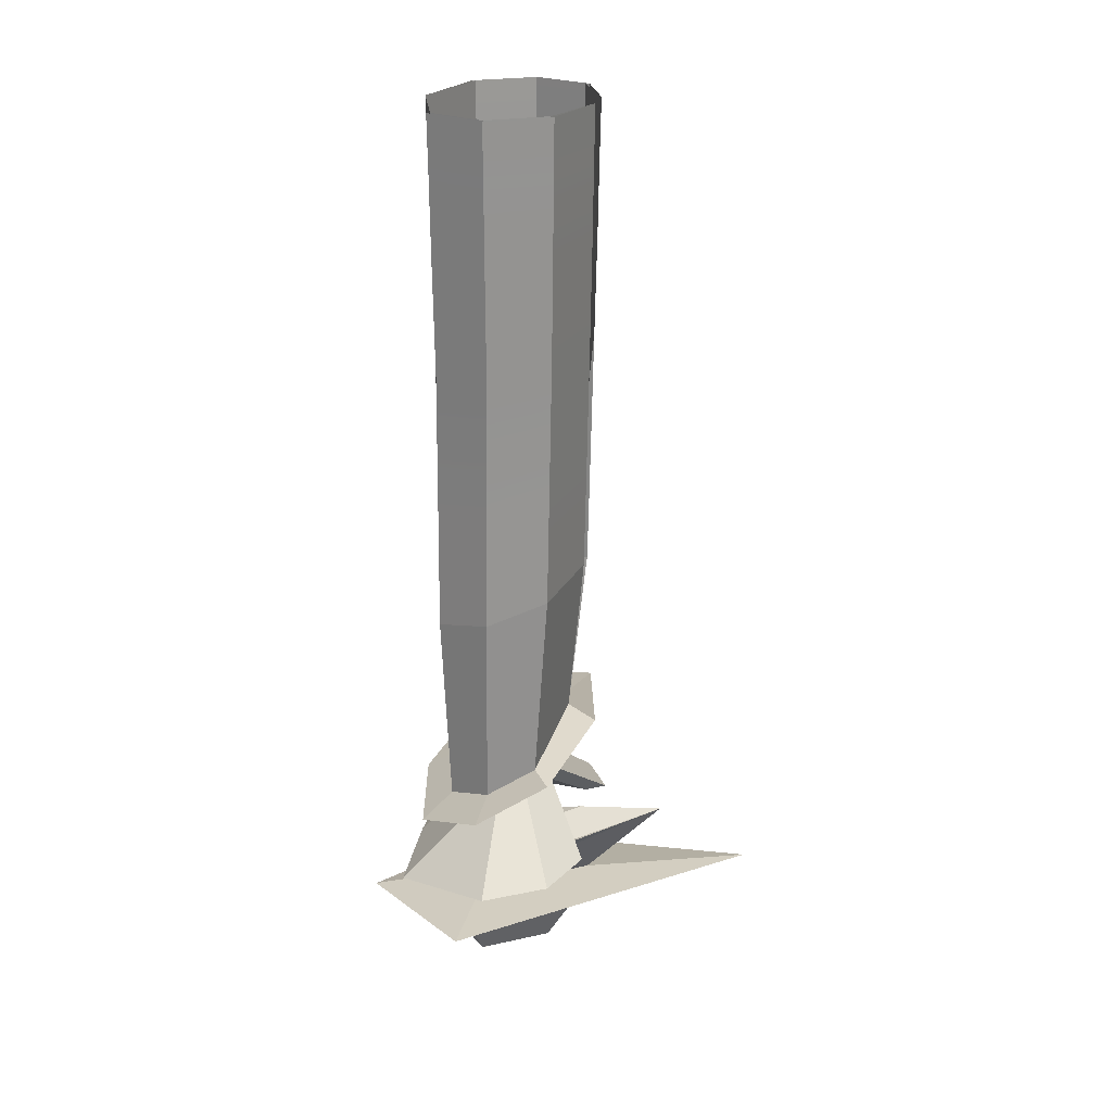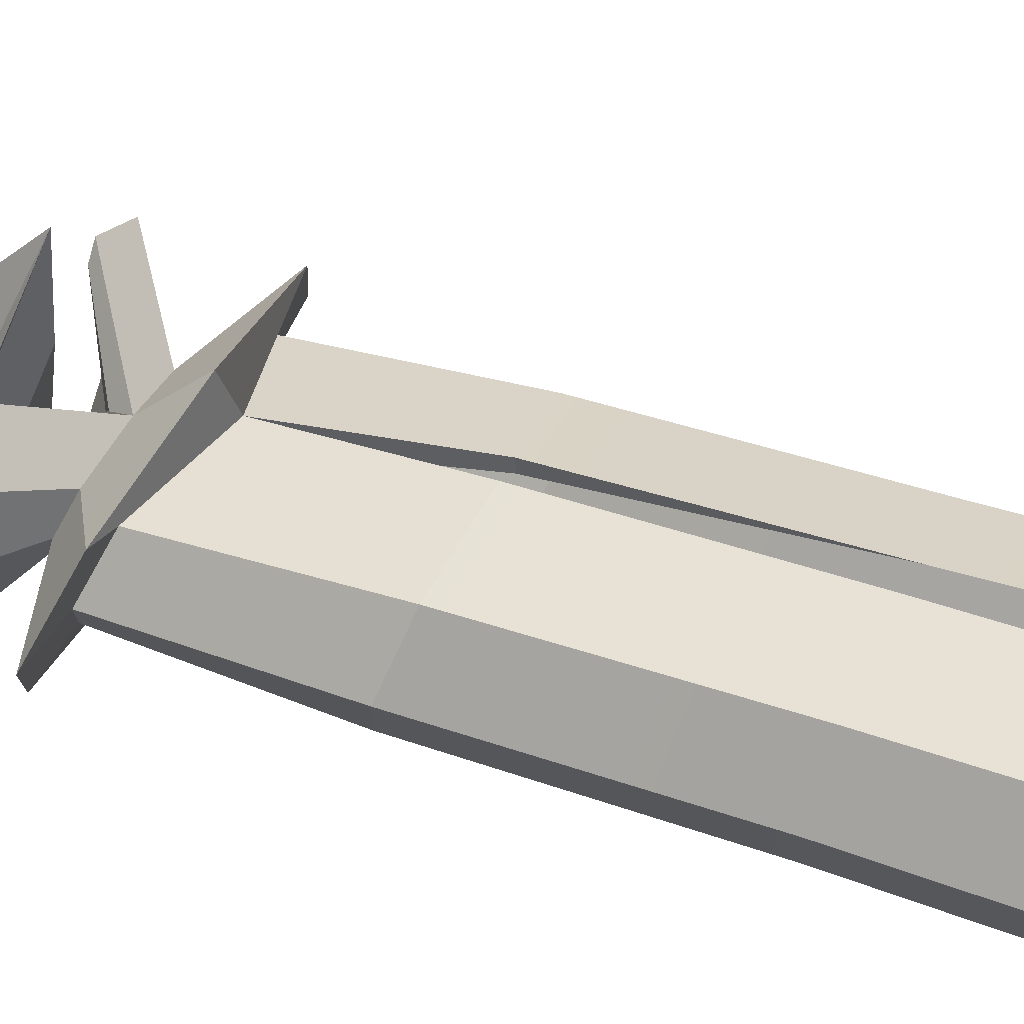
<metadata>
{"format":"obj","ext":"obj","renderer":"f3d","projection":"perspective","resolution":1024,"background":"white","views":[{"elev":21.6,"azim":99.9,"up":"+Z"},{"elev":41.8,"azim":-66.3,"up":"+Y"}]}
</metadata>
<code>
g gunman
v 0.7663 0.2721 -4.443
v 0 -0.07737 -4.093
v 0.8554 -0.0308 -4.491
v 0.8554 -0.0308 -4.491
v 0 -0.07737 -4.093
v 0.599 -0.4827 -4.557
v 0.599 -0.4827 -4.557
v 0 -0.07737 -4.093
v 0 -0.5093 -4.547
v 0.4959 0.3975 -4.423
v 0 -0.07737 -4.093
v 0.7663 0.2721 -4.443
v 0 0.1941 -4.086
v 0 -0.07737 -4.093
v 0.4959 0.3975 -4.423
v 0.4147 -0.167 -4.613
v 0.4648 -0.1712 -4.613
v 0.2369 -0.1873 -4.822
v 0 0.9714 -4.25
v 0.4648 -0.1712 -4.613
v 0.4147 -0.167 -4.613
v -0.7663 0.2721 -4.443
v -0.8554 -0.0308 -4.491
v 0 -0.07737 -4.093
v -0.8554 -0.0308 -4.491
v -0.599 -0.4827 -4.557
v 0 -0.07737 -4.093
v -0.599 -0.4827 -4.557
v 0 -0.5093 -4.547
v 0 -0.07737 -4.093
v -0.4959 0.3975 -4.423
v -0.7663 0.2721 -4.443
v 0 -0.07737 -4.093
v 0 0.1941 -4.086
v -0.4959 0.3975 -4.423
v 0 -0.07737 -4.093
v -0.4147 -0.167 -4.613
v -0.2369 -0.1873 -4.822
v -0.4648 -0.1712 -4.613
v 0 0.9714 -4.25
v -0.4147 -0.167 -4.613
v -0.4648 -0.1712 -4.613
v 0 -0.5575 -5.043
v 0 -0.9744 -5.011
v 0.7286 -0.2555 -4.945
v 0.3297 -0.2847 -5.01
v 0 -0.5575 -5.043
v 0.3297 -0.2847 -5.01
v 0.1497 -0.2008 -5.344
v 0 -0.3075 -5.36
v 0 0.2206 -5.28
v 0.1497 -0.2008 -5.344
v 0.3297 -0.2847 -5.01
v 0 0.4692 -4.893
v 0.3297 -0.2847 -5.01
v 0.7286 -0.2555 -4.945
v 0 1.528 -4.54
v 0 0.4692 -4.893
v 0 0.2206 -5.28
v 0 -0.3075 -5.36
v 0.1497 -0.2008 -5.344
v -0.1497 -0.2008 -5.344
v 0 0.4423 -4.282
v 0.212 -0.1395 -4.468
v 0 -0.285 -4.514
v -0.212 -0.1395 -4.468
v 0 -0.4517 -4.704
v 0 -0.285 -4.514
v 0.212 -0.1395 -4.468
v 0.4147 -0.167 -4.613
v 0.7941 0.002488 -1.934
v 0.7941 -0.007459 -2.68
v 0.5961 -0.3419 -2.774
v 0.5961 -0.3367 -2.006
v 0.7941 0.01243 -1.147
v 0.5961 -0.3314 -1.196
v 0.6067 -0.3406 -0.4891
v 0.8091 0.01271 -0.4645
v 0.6121 -0.3452 0
v 0.8166 0.01285 9.313e-10
v 0.6174 -0.3498 0.3335
v 0.8241 0.01299 0.3335
v 0.5961 0.3417 -1.863
v 0.5961 0.327 -2.587
v 0.7941 -0.007459 -2.68
v 0.7941 0.002488 -1.934
v 0.5961 0.3563 -1.098
v 0.7941 0.01243 -1.147
v 0.8091 0.01271 -0.4645
v 0.6067 0.366 -0.4399
v 0.8166 0.01285 9.313e-10
v 0.6121 0.3709 0
v 0.8241 0.01299 0.3335
v 0.6174 0.3758 0.3335
v 0 0.3593 -3.54
v 0 0.5344 -3.641
v 0.846 0.3706 -3.703
v 0.5733 0.2426 -3.736
v 0.762 -0.0249 -3.837
v 1.125 -0.0249 -3.853
v 0.846 -0.4204 -4.003
v 0.5733 -0.2924 -3.938
v 1.125 -0.0249 -3.853
v 0.4713 -0.0249 -4.075
v 0.3554 -0.1893 -4.137
v 0.846 -0.4204 -4.003
v 0.5961 0.327 -2.587
v 0.5733 0.2426 -3.736
v 0.762 -0.0249 -3.837
v 0.7941 -0.007459 -2.68
v 0.7941 -0.007459 -2.68
v 0.762 -0.0249 -3.837
v 0.5733 -0.2924 -3.938
v 0.5961 -0.3419 -2.774
v 0.5733 0.2426 -3.736
v 0.846 0.3706 -3.703
v 1.125 -0.0249 -3.853
v 0.762 -0.0249 -3.837
v 0 0.2076 -3.987
v 0 0.1941 -4.086
v 0.4959 0.3975 -4.423
v 0.5046 0.5328 -4.386
v 0.8567 0.3695 -4.411
v 0.7663 0.2721 -4.443
v 0.8554 -0.0308 -4.491
v 0.9726 -0.0249 -4.474
v 0.9726 -0.0249 -4.474
v 0.8554 -0.0308 -4.491
v 0.599 -0.4827 -4.557
v 0.6388 -0.6133 -4.56
v 0.6388 -0.6133 -4.56
v 0.599 -0.4827 -4.557
v 0 -0.5093 -4.547
v 0 -0.6375 -4.554
v -0.6388 -0.6133 -4.56
v -0.599 -0.4827 -4.557
v 0.5046 0.5328 -4.386
v 0.4959 0.3975 -4.423
v 0.7663 0.2721 -4.443
v 0.8567 0.3695 -4.411
v 0 0.2076 -3.987
v 0.5046 0.5328 -4.386
v 0.8567 0.3695 -4.411
v 0.3554 0.1395 -4.013
v 0.3554 -0.1893 -4.137
v 0.6388 -0.6133 -4.56
v 0 -0.6375 -4.554
v 0 -0.2574 -4.163
v 0.4713 -0.0249 -4.075
v 0.9726 -0.0249 -4.474
v 0.6388 -0.6133 -4.56
v 0.3554 -0.1893 -4.137
v 0.3554 0.1395 -4.013
v 0.8567 0.3695 -4.411
v 0.9726 -0.0249 -4.474
v 0.4713 -0.0249 -4.075
v 0.846 -0.4204 -4.003
v 0.3554 -0.1893 -4.137
v 0 -0.2574 -4.163
v 0 -0.5842 -4.065
v 0 0.5344 -3.641
v 0 0.2076 -3.987
v 0.3554 0.1395 -4.013
v 0.846 0.3706 -3.703
v 0.846 0.3706 -3.703
v 0.3554 0.1395 -4.013
v 0.4713 -0.0249 -4.075
v 1.125 -0.0249 -3.853
v 0 0.4888 -4.727
v 0.2473 0.1653 -4.596
v 0.2585 0.1972 -4.559
v 0 0.9714 -4.25
v 0.2802 -0.0171 -4.676
v 0.3337 -0.01388 -4.593
v 0.2585 0.1972 -4.559
v 0.2473 0.1653 -4.596
v 0.4648 -0.1712 -4.613
v 0.3337 -0.01388 -4.593
v 0.2802 -0.0171 -4.676
v 0.2369 -0.1873 -4.822
v 0.2369 -0.1873 -4.822
v 0.2802 -0.0171 -4.676
v 0.2473 0.1653 -4.596
v 0 0.4888 -4.727
v 0 0.9714 -4.25
v 0.2585 0.1972 -4.559
v 0.3337 -0.01388 -4.593
v 0.4648 -0.1712 -4.613
v 0.7761 0.002342 -1.886
v 0.5826 -0.3219 -2.705
v 0.7761 -0.007022 -2.613
v 0.5826 -0.317 -1.956
v 0.7761 0.01171 -1.117
v 0.5826 -0.312 -1.166
v 0.593 -0.3207 -0.4737
v 0.7908 0.01197 -0.4497
v 0.5982 -0.325 0
v 0.7982 0.0121 9.313e-10
v 0.6034 -0.3293 0.3335
v 0.8055 0.01223 0.3335
v 0.5826 0.3216 -1.816
v 0.7761 -0.007022 -2.613
v 0.5826 0.3079 -2.522
v 0.7761 0.002342 -1.886
v 0.5826 0.3354 -1.069
v 0.7761 0.01171 -1.117
v 0.7908 0.01197 -0.4497
v 0.593 0.3446 -0.4256
v 0.7982 0.0121 9.313e-10
v 0.5982 0.3492 0
v 0.8055 0.01223 0.3335
v 0.6034 0.3538 0.3335
v 0.5826 0.3079 -2.522
v 0.7761 -0.007022 -2.613
v 0.7447 -0.02345 -3.75
v 0.5603 0.2284 -3.651
v 0.7761 -0.007022 -2.613
v 0.5826 -0.3219 -2.705
v 0.5603 -0.2753 -3.849
v 0.7447 -0.02345 -3.75
v 0.5826 -0.3219 -2.705
v 0 -0.4805 -2.813
v 0 -0.4032 -3.98
v 0.5603 -0.2753 -3.849
v 0 -0.5001 0.3335
v 0.5982 -0.325 0
v 0.6034 -0.3293 0.3335
v 0 -0.4935 -2.98e-08
v 0.593 -0.3207 -0.4737
v 0 -0.4869 -0.4993
v 0.5826 -0.312 -1.166
v 0 -0.4738 -1.217
v 0 -0.4772 -2.035
v 0.5826 -0.317 -1.956
v 0 -0.4805 -2.813
v 0.5826 -0.3219 -2.705
v 0.6034 0.3538 0.3335
v 0.106 0.5192 0
v 0.1141 0.526 0.3335
v 0.5982 0.3492 0
v 0.09794 0.5124 -0.427
v 0.593 0.3446 -0.4256
v 0.08179 0.4987 -1.072
v 0.5826 0.3354 -1.069
v 0.5826 0.3216 -1.816
v 0.07373 0.4821 -1.822
v 0.5826 0.3079 -2.522
v 0.06566 0.4656 -2.532
v 0 -0.9744 -5.011
v 0 -0.3563 -4.845
v 0.2369 -0.1873 -4.822
v 0.7286 -0.2555 -4.945
v 0.7286 -0.2555 -4.945
v 0.2369 -0.1873 -4.822
v 0 0.4888 -4.727
v 0 1.528 -4.54
v 0 -0.3563 -4.845
v 0 -0.4517 -4.704
v 0.4147 -0.167 -4.613
v 0.2369 -0.1873 -4.822
v 0.4147 -0.167 -4.613
v 0.212 -0.1395 -4.468
v 0 0.4423 -4.282
v 0 0.9714 -4.25
v 0.07373 0.4821 -1.822
v 0.06566 0.4656 -2.532
v 0.5961 0.327 -2.587
v 0.5961 0.3417 -1.863
v 0.08179 0.4987 -1.072
v 0.5961 0.3563 -1.098
v 0.6067 0.366 -0.4399
v 0.09794 0.5124 -0.427
v 0.6121 0.3709 0
v 0.106 0.5192 0
v 0.6174 0.3758 0.3335
v 0.1141 0.526 0.3335
v 0.06566 0.4656 -2.532
v 0 0.3593 -3.54
v 0.5733 0.2426 -3.736
v 0.5961 0.327 -2.587
v 0.5733 -0.2924 -3.938
v 0.846 -0.4204 -4.003
v 0 -0.5842 -4.065
v 0 -0.4032 -3.98
v -0.5733 -0.2924 -3.938
v -0.846 -0.4204 -4.003
v 0.5961 -0.3367 -2.006
v 0.5961 -0.3419 -2.774
v 0 -0.4805 -2.813
v 0 -0.4772 -2.035
v 0.5961 -0.3314 -1.196
v 0 -0.4738 -1.217
v 0 -0.4869 -0.4993
v 0.6067 -0.3406 -0.4891
v 0 -0.4935 -2.98e-08
v 0.6121 -0.3452 0
v 0 -0.5001 0.3335
v 0.6174 -0.3498 0.3335
v 0.5961 -0.3419 -2.774
v 0.5733 -0.2924 -3.938
v 0 -0.4032 -3.98
v 0 -0.4805 -2.813
v 0.06566 0.4656 -2.532
v 0.1141 0.348 -2.548
v 0 0.223 -3.53
v 0 0.3593 -3.54
v 0.08179 0.4987 -1.072
v 0.1141 0.348 -2.548
v 0.06566 0.4656 -2.532
v 0.07373 0.4821 -1.822
v 0.06566 0.4656 -2.532
v 0.5826 0.3079 -2.522
v 0.5603 0.2284 -3.651
v 0 0.3593 -3.54
v 0 -0.5575 -5.043
v -0.3297 -0.2847 -5.01
v -0.7286 -0.2555 -4.945
v 0 -0.9744 -5.011
v 0 -0.5575 -5.043
v 0 -0.3075 -5.36
v -0.1497 -0.2008 -5.344
v -0.3297 -0.2847 -5.01
v 0 0.2206 -5.28
v 0 0.4692 -4.893
v -0.3297 -0.2847 -5.01
v -0.1497 -0.2008 -5.344
v -0.3297 -0.2847 -5.01
v 0 0.4692 -4.893
v 0 1.528 -4.54
v -0.7286 -0.2555 -4.945
v 0 -0.4517 -4.704
v -0.4147 -0.167 -4.613
v -0.212 -0.1395 -4.468
v 0 -0.285 -4.514
v -0.7941 0.002488 -1.934
v -0.5961 -0.3419 -2.774
v -0.7941 -0.007459 -2.68
v -0.5961 -0.3367 -2.006
v -0.7941 0.01243 -1.147
v -0.5961 -0.3314 -1.196
v -0.6067 -0.3406 -0.4891
v -0.8091 0.01271 -0.4645
v -0.6121 -0.3452 0
v -0.8166 0.01285 9.313e-10
v -0.6174 -0.3498 0.3335
v -0.8241 0.01299 0.3335
v -0.5961 0.3417 -1.863
v -0.7941 -0.007459 -2.68
v -0.5961 0.327 -2.587
v -0.7941 0.002488 -1.934
v -0.5961 0.3563 -1.098
v -0.7941 0.01243 -1.147
v -0.8091 0.01271 -0.4645
v -0.6067 0.366 -0.4399
v -0.8166 0.01285 9.313e-10
v -0.6121 0.3709 0
v -0.8241 0.01299 0.3335
v -0.6174 0.3758 0.3335
v 0 0.3593 -3.54
v -0.5733 0.2426 -3.736
v -0.846 0.3706 -3.703
v 0 0.5344 -3.641
v -0.762 -0.0249 -3.837
v -0.5733 -0.2924 -3.938
v -0.846 -0.4204 -4.003
v -1.125 -0.0249 -3.853
v -1.125 -0.0249 -3.853
v -0.846 -0.4204 -4.003
v -0.3554 -0.1893 -4.137
v -0.4713 -0.0249 -4.075
v -0.5961 0.327 -2.587
v -0.7941 -0.007459 -2.68
v -0.762 -0.0249 -3.837
v -0.5733 0.2426 -3.736
v -0.7941 -0.007459 -2.68
v -0.5961 -0.3419 -2.774
v -0.5733 -0.2924 -3.938
v -0.762 -0.0249 -3.837
v -0.5733 0.2426 -3.736
v -0.762 -0.0249 -3.837
v -1.125 -0.0249 -3.853
v -0.846 0.3706 -3.703
v 0 0.2076 -3.987
v -0.5046 0.5328 -4.386
v -0.4959 0.3975 -4.423
v 0 0.1941 -4.086
v -0.8567 0.3695 -4.411
v -0.9726 -0.0249 -4.474
v -0.8554 -0.0308 -4.491
v -0.7663 0.2721 -4.443
v -0.9726 -0.0249 -4.474
v -0.6388 -0.6133 -4.56
v -0.599 -0.4827 -4.557
v -0.8554 -0.0308 -4.491
v -0.5046 0.5328 -4.386
v -0.8567 0.3695 -4.411
v -0.7663 0.2721 -4.443
v -0.4959 0.3975 -4.423
v 0 0.2076 -3.987
v -0.3554 0.1395 -4.013
v -0.8567 0.3695 -4.411
v -0.5046 0.5328 -4.386
v -0.3554 -0.1893 -4.137
v 0 -0.2574 -4.163
v 0 -0.6375 -4.554
v -0.6388 -0.6133 -4.56
v -0.4713 -0.0249 -4.075
v -0.3554 -0.1893 -4.137
v -0.6388 -0.6133 -4.56
v -0.9726 -0.0249 -4.474
v -0.3554 0.1395 -4.013
v -0.4713 -0.0249 -4.075
v -0.9726 -0.0249 -4.474
v -0.8567 0.3695 -4.411
v -0.846 -0.4204 -4.003
v 0 -0.5842 -4.065
v 0 -0.2574 -4.163
v -0.3554 -0.1893 -4.137
v 0 0.5344 -3.641
v -0.846 0.3706 -3.703
v -0.3554 0.1395 -4.013
v 0 0.2076 -3.987
v -0.846 0.3706 -3.703
v -1.125 -0.0249 -3.853
v -0.4713 -0.0249 -4.075
v -0.3554 0.1395 -4.013
v 0 0.3593 -3.54
v 0 0.5344 -3.641
v 0 0.3241 -3.641
v 0 0.223 -3.53
v 0 0.4888 -4.727
v 0 0.9714 -4.25
v -0.2585 0.1972 -4.559
v -0.2473 0.1653 -4.596
v -0.2802 -0.0171 -4.676
v -0.2473 0.1653 -4.596
v -0.2585 0.1972 -4.559
v -0.3337 -0.01388 -4.593
v -0.4648 -0.1712 -4.613
v -0.2369 -0.1873 -4.822
v -0.2802 -0.0171 -4.676
v -0.3337 -0.01388 -4.593
v -0.2369 -0.1873 -4.822
v 0 0.4888 -4.727
v -0.2473 0.1653 -4.596
v -0.2802 -0.0171 -4.676
v 0 0.9714 -4.25
v -0.4648 -0.1712 -4.613
v -0.3337 -0.01388 -4.593
v -0.2585 0.1972 -4.559
v -0.7761 0.002342 -1.886
v -0.7761 -0.007022 -2.613
v -0.5826 -0.3219 -2.705
v -0.5826 -0.317 -1.956
v -0.7761 0.01171 -1.117
v -0.5826 -0.312 -1.166
v -0.593 -0.3207 -0.4737
v -0.7908 0.01197 -0.4497
v -0.5982 -0.325 0
v -0.7982 0.0121 9.313e-10
v -0.6034 -0.3293 0.3335
v -0.8055 0.01223 0.3335
v -0.5826 0.3216 -1.816
v -0.5826 0.3079 -2.522
v -0.7761 -0.007022 -2.613
v -0.7761 0.002342 -1.886
v -0.5826 0.3354 -1.069
v -0.7761 0.01171 -1.117
v -0.7908 0.01197 -0.4497
v -0.593 0.3446 -0.4256
v -0.7982 0.0121 9.313e-10
v -0.5982 0.3492 0
v -0.8055 0.01223 0.3335
v -0.6034 0.3538 0.3335
v -0.5826 0.3079 -2.522
v -0.5603 0.2284 -3.651
v -0.7447 -0.02345 -3.75
v -0.7761 -0.007022 -2.613
v -0.7761 -0.007022 -2.613
v -0.7447 -0.02345 -3.75
v -0.5603 -0.2753 -3.849
v -0.5826 -0.3219 -2.705
v -0.5826 -0.3219 -2.705
v -0.5603 -0.2753 -3.849
v 0 -0.4032 -3.98
v 0 -0.4805 -2.813
v 0 -0.5001 0.3335
v -0.6034 -0.3293 0.3335
v -0.5982 -0.325 0
v 0 -0.4935 -2.98e-08
v -0.593 -0.3207 -0.4737
v 0 -0.4869 -0.4993
v -0.5826 -0.312 -1.166
v 0 -0.4738 -1.217
v 0 -0.4772 -2.035
v -0.5826 -0.317 -1.956
v 0 -0.4805 -2.813
v -0.5826 -0.3219 -2.705
v -0.6034 0.3538 0.3335
v -0.1141 0.526 0.3335
v -0.106 0.5192 0
v -0.5982 0.3492 0
v -0.09794 0.5124 -0.427
v -0.593 0.3446 -0.4256
v -0.08179 0.4987 -1.072
v -0.5826 0.3354 -1.069
v -0.5826 0.3216 -1.816
v -0.07373 0.4821 -1.822
v -0.5826 0.3079 -2.522
v -0.06566 0.4656 -2.532
v 0 -0.9744 -5.011
v -0.7286 -0.2555 -4.945
v -0.2369 -0.1873 -4.822
v 0 -0.3563 -4.845
v -0.7286 -0.2555 -4.945
v 0 1.528 -4.54
v 0 0.4888 -4.727
v -0.2369 -0.1873 -4.822
v 0 -0.3563 -4.845
v -0.2369 -0.1873 -4.822
v -0.4147 -0.167 -4.613
v 0 -0.4517 -4.704
v -0.4147 -0.167 -4.613
v 0 0.9714 -4.25
v 0 0.4423 -4.282
v -0.212 -0.1395 -4.468
v -0.07373 0.4821 -1.822
v -0.5961 0.327 -2.587
v -0.06566 0.4656 -2.532
v -0.5961 0.3417 -1.863
v -0.08179 0.4987 -1.072
v -0.5961 0.3563 -1.098
v -0.6067 0.366 -0.4399
v -0.09794 0.5124 -0.427
v -0.6121 0.3709 0
v -0.106 0.5192 0
v -0.6174 0.3758 0.3335
v -0.1141 0.526 0.3335
v -0.06566 0.4656 -2.532
v -0.5961 0.327 -2.587
v -0.5733 0.2426 -3.736
v 0 0.3593 -3.54
v -0.5961 -0.3367 -2.006
v 0 -0.4805 -2.813
v -0.5961 -0.3419 -2.774
v 0 -0.4772 -2.035
v -0.5961 -0.3314 -1.196
v 0 -0.4738 -1.217
v 0 -0.4869 -0.4993
v -0.6067 -0.3406 -0.4891
v 0 -0.4935 -2.98e-08
v -0.6121 -0.3452 0
v 0 -0.5001 0.3335
v -0.6174 -0.3498 0.3335
v -0.5961 -0.3419 -2.774
v 0 -0.4805 -2.813
v 0 -0.4032 -3.98
v -0.5733 -0.2924 -3.938
v -0.06566 0.4656 -2.532
v 0 0.3593 -3.54
v 0 0.223 -3.53
v -0.1141 0.348 -2.548
v -0.08179 0.4987 -1.072
v -0.07373 0.4821 -1.822
v -0.06566 0.4656 -2.532
v -0.1141 0.348 -2.548
v -0.06566 0.4656 -2.532
v 0 0.3593 -3.54
v -0.5603 0.2284 -3.651
v -0.5826 0.3079 -2.522
g gunman_0
f 3 2 1
f 6 5 4
f 9 8 7
f 12 11 10
f 15 14 13
f 18 17 16
f 21 20 19
f 24 23 22
f 27 26 25
f 30 29 28
f 33 32 31
f 36 35 34
f 39 38 37
f 42 41 40
f 45 44 43
f 46 45 43
f 49 48 47
f 50 49 47
f 53 52 51
f 54 53 51
f 57 56 55
f 58 57 55
f 61 60 59
f 60 62 59
f 65 64 63
f 66 65 63
f 69 68 67
f 70 69 67
f 73 72 71
f 74 73 71
f 74 71 75
f 76 74 75
f 76 75 77
f 75 78 77
f 77 78 79
f 78 80 79
f 79 80 81
f 80 82 81
f 85 84 83
f 86 85 83
f 86 83 87
f 88 86 87
f 88 87 89
f 87 90 89
f 89 90 91
f 90 92 91
f 91 92 93
f 92 94 93
f 97 96 95
f 98 97 95
f 101 100 99
f 102 101 99
f 105 104 103
f 106 105 103
f 109 108 107
f 110 109 107
f 113 112 111
f 114 113 111
f 117 116 115
f 118 117 115
f 121 120 119
f 122 121 119
f 125 124 123
f 126 125 123
f 129 128 127
f 130 129 127
f 133 132 131
f 134 133 131
f 133 134 135
f 136 133 135
f 139 138 137
f 140 139 137
f 143 142 141
f 144 143 141
f 147 146 145
f 148 147 145
f 151 150 149
f 152 151 149
f 155 154 153
f 156 155 153
f 159 158 157
f 160 159 157
f 163 162 161
f 164 163 161
f 167 166 165
f 168 167 165
f 171 170 169
f 172 171 169
f 175 174 173
f 176 175 173
f 179 178 177
f 180 179 177
f 183 182 181
f 184 183 181
f 187 186 185
f 188 187 185
f 191 190 189
f 190 192 189
f 189 192 193
f 192 194 193
f 193 194 195
f 196 193 195
f 196 195 197
f 198 196 197
f 198 197 199
f 200 198 199
f 203 202 201
f 202 204 201
f 201 204 205
f 204 206 205
f 205 206 207
f 208 205 207
f 208 207 209
f 210 208 209
f 210 209 211
f 212 210 211
f 215 214 213
f 216 215 213
f 219 218 217
f 220 219 217
f 223 222 221
f 224 223 221
f 227 226 225
f 226 228 225
f 226 229 228
f 229 230 228
f 229 231 230
f 231 232 230
f 233 232 231
f 234 233 231
f 235 233 234
f 236 235 234
f 239 238 237
f 238 240 237
f 238 241 240
f 241 242 240
f 241 243 242
f 243 244 242
f 245 244 243
f 246 245 243
f 247 245 246
f 248 247 246
f 251 250 249
f 252 251 249
f 255 254 253
f 256 255 253
f 259 258 257
f 260 259 257
f 263 262 261
f 264 263 261
f 267 266 265
f 268 267 265
f 268 265 269
f 270 268 269
f 270 269 271
f 269 272 271
f 271 272 273
f 272 274 273
f 273 274 275
f 274 276 275
f 279 278 277
f 280 279 277
f 283 282 281
f 284 283 281
f 283 284 285
f 286 283 285
f 289 288 287
f 290 289 287
f 290 287 291
f 292 290 291
f 292 291 293
f 291 294 293
f 293 294 295
f 294 296 295
f 295 296 297
f 296 298 297
f 301 300 299
f 302 301 299
f 305 304 303
f 306 305 303
f 309 308 307
f 310 309 307
f 313 312 311
f 314 313 311
f 317 316 315
f 318 317 315
f 321 320 319
f 322 321 319
f 325 324 323
f 326 325 323
f 329 328 327
f 330 329 327
f 333 332 331
f 334 333 331
f 337 336 335
f 336 338 335
f 335 338 339
f 338 340 339
f 339 340 341
f 342 339 341
f 342 341 343
f 344 342 343
f 344 343 345
f 346 344 345
f 349 348 347
f 348 350 347
f 347 350 351
f 350 352 351
f 351 352 353
f 354 351 353
f 354 353 355
f 356 354 355
f 356 355 357
f 358 356 357
f 361 360 359
f 362 361 359
f 365 364 363
f 366 365 363
f 369 368 367
f 370 369 367
f 373 372 371
f 374 373 371
f 377 376 375
f 378 377 375
f 381 380 379
f 382 381 379
f 385 384 383
f 386 385 383
f 389 388 387
f 390 389 387
f 393 392 391
f 394 393 391
f 397 396 395
f 398 397 395
f 401 400 399
f 402 401 399
f 405 404 403
f 406 405 403
f 409 408 407
f 410 409 407
f 413 412 411
f 414 413 411
f 417 416 415
f 418 417 415
f 421 420 419
f 422 421 419
f 425 424 423
f 426 425 423
f 429 428 427
f 430 429 427
f 433 432 431
f 434 433 431
f 437 436 435
f 438 437 435
f 441 440 439
f 442 441 439
f 445 444 443
f 446 445 443
f 449 448 447
f 450 449 447
f 453 452 451
f 454 453 451
f 454 451 455
f 456 454 455
f 456 455 457
f 455 458 457
f 457 458 459
f 458 460 459
f 459 460 461
f 460 462 461
f 465 464 463
f 466 465 463
f 466 463 467
f 468 466 467
f 468 467 469
f 467 470 469
f 469 470 471
f 470 472 471
f 471 472 473
f 472 474 473
f 477 476 475
f 478 477 475
f 481 480 479
f 482 481 479
f 485 484 483
f 486 485 483
f 489 488 487
f 490 489 487
f 491 489 490
f 492 491 490
f 493 491 492
f 494 493 492
f 494 495 493
f 495 496 493
f 495 497 496
f 497 498 496
f 501 500 499
f 502 501 499
f 503 501 502
f 504 503 502
f 505 503 504
f 506 505 504
f 506 507 505
f 507 508 505
f 507 509 508
f 509 510 508
f 513 512 511
f 514 513 511
f 517 516 515
f 518 517 515
f 521 520 519
f 522 521 519
f 525 524 523
f 526 525 523
f 529 528 527
f 528 530 527
f 527 530 531
f 530 532 531
f 531 532 533
f 534 531 533
f 534 533 535
f 536 534 535
f 536 535 537
f 538 536 537
f 541 540 539
f 542 541 539
f 545 544 543
f 544 546 543
f 543 546 547
f 546 548 547
f 547 548 549
f 550 547 549
f 550 549 551
f 552 550 551
f 552 551 553
f 554 552 553
f 557 556 555
f 558 557 555
f 561 560 559
f 562 561 559
f 565 564 563
f 566 565 563
f 569 568 567
f 570 569 567

</code>
